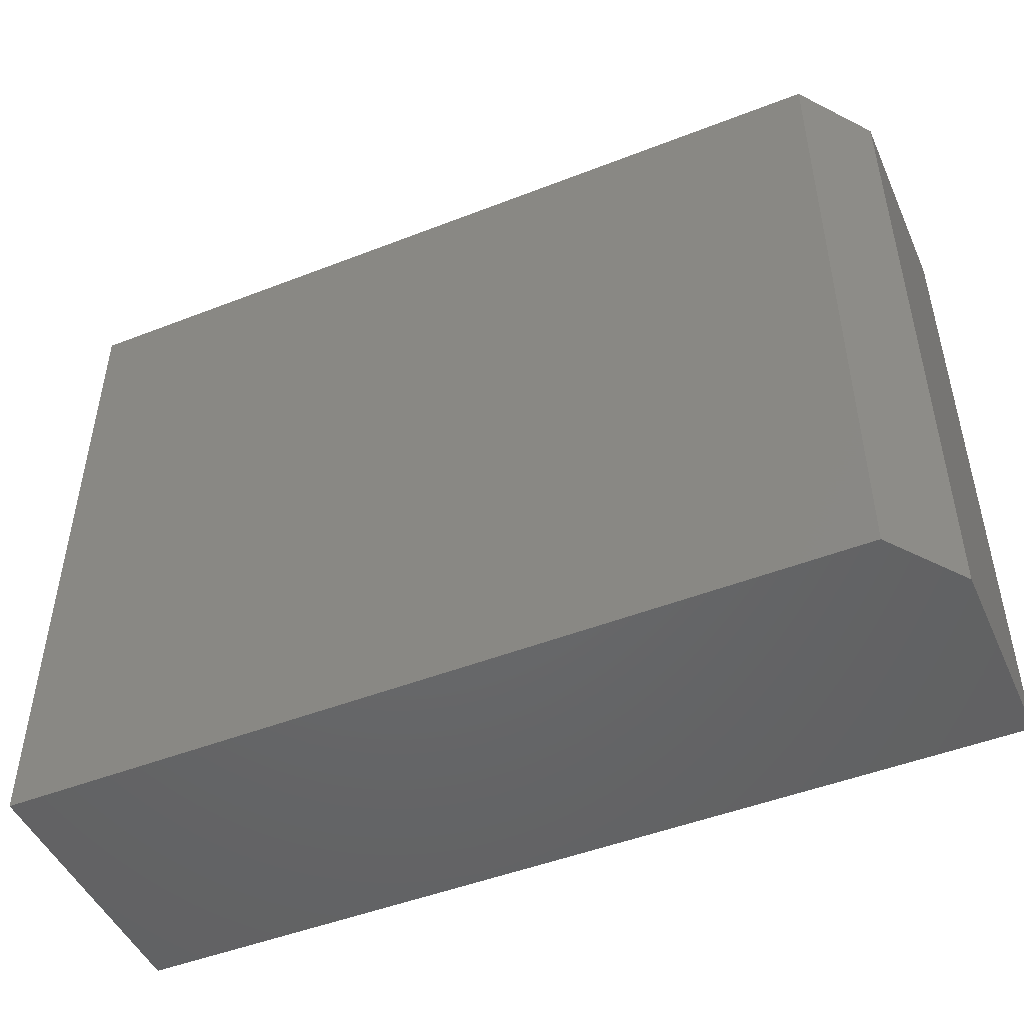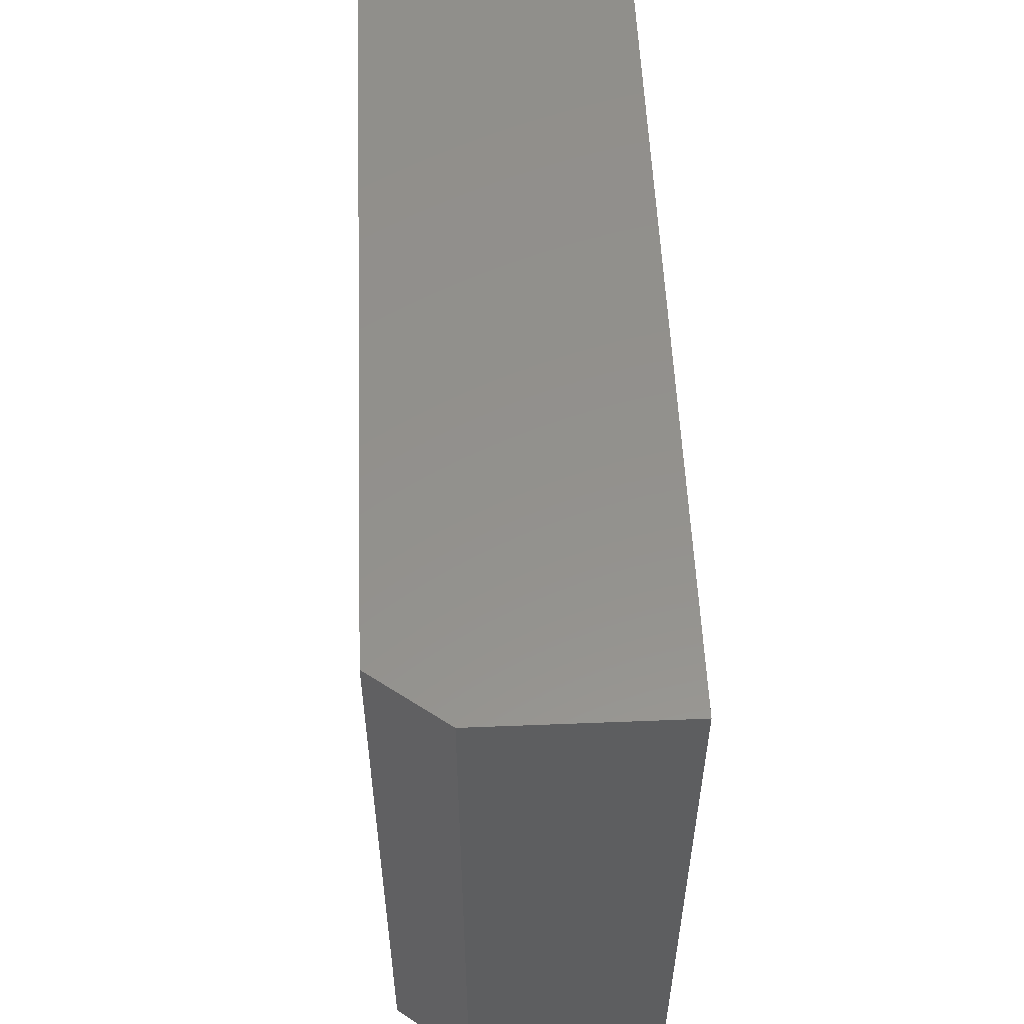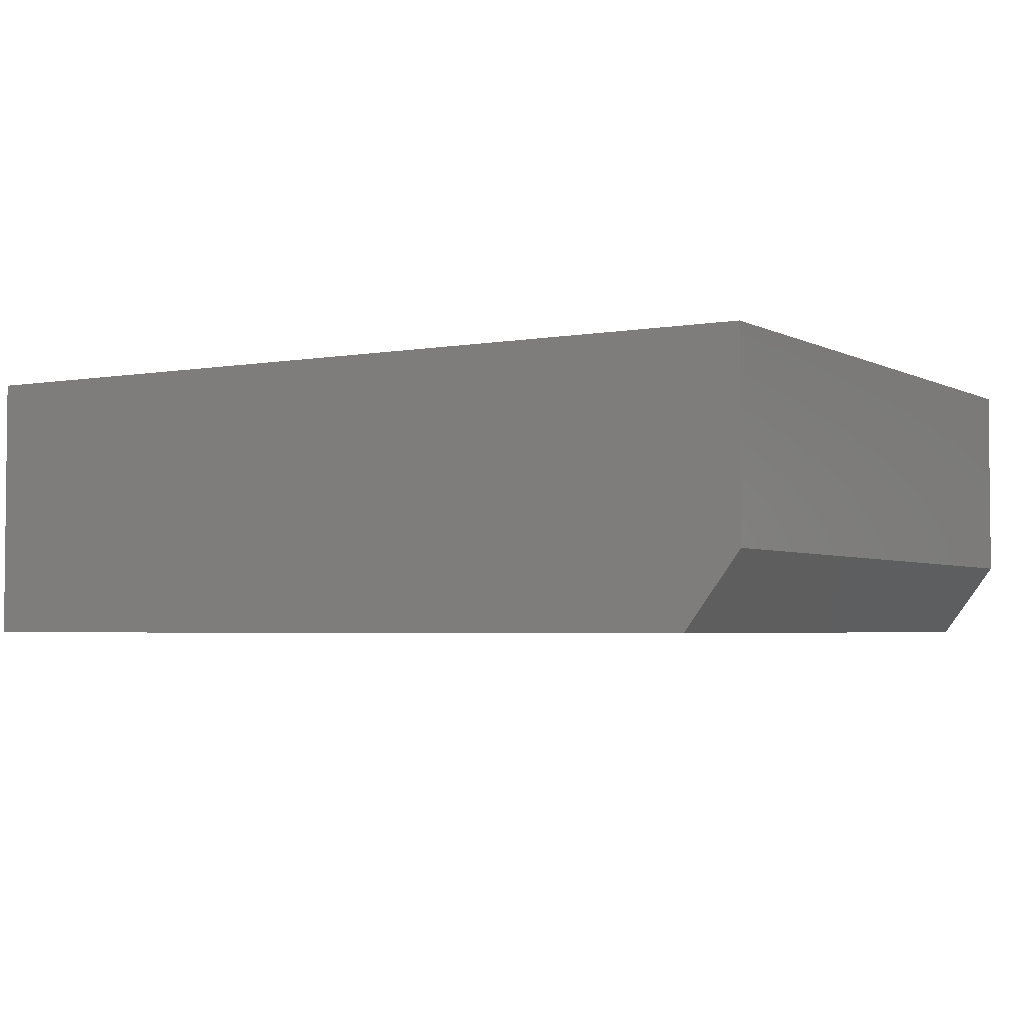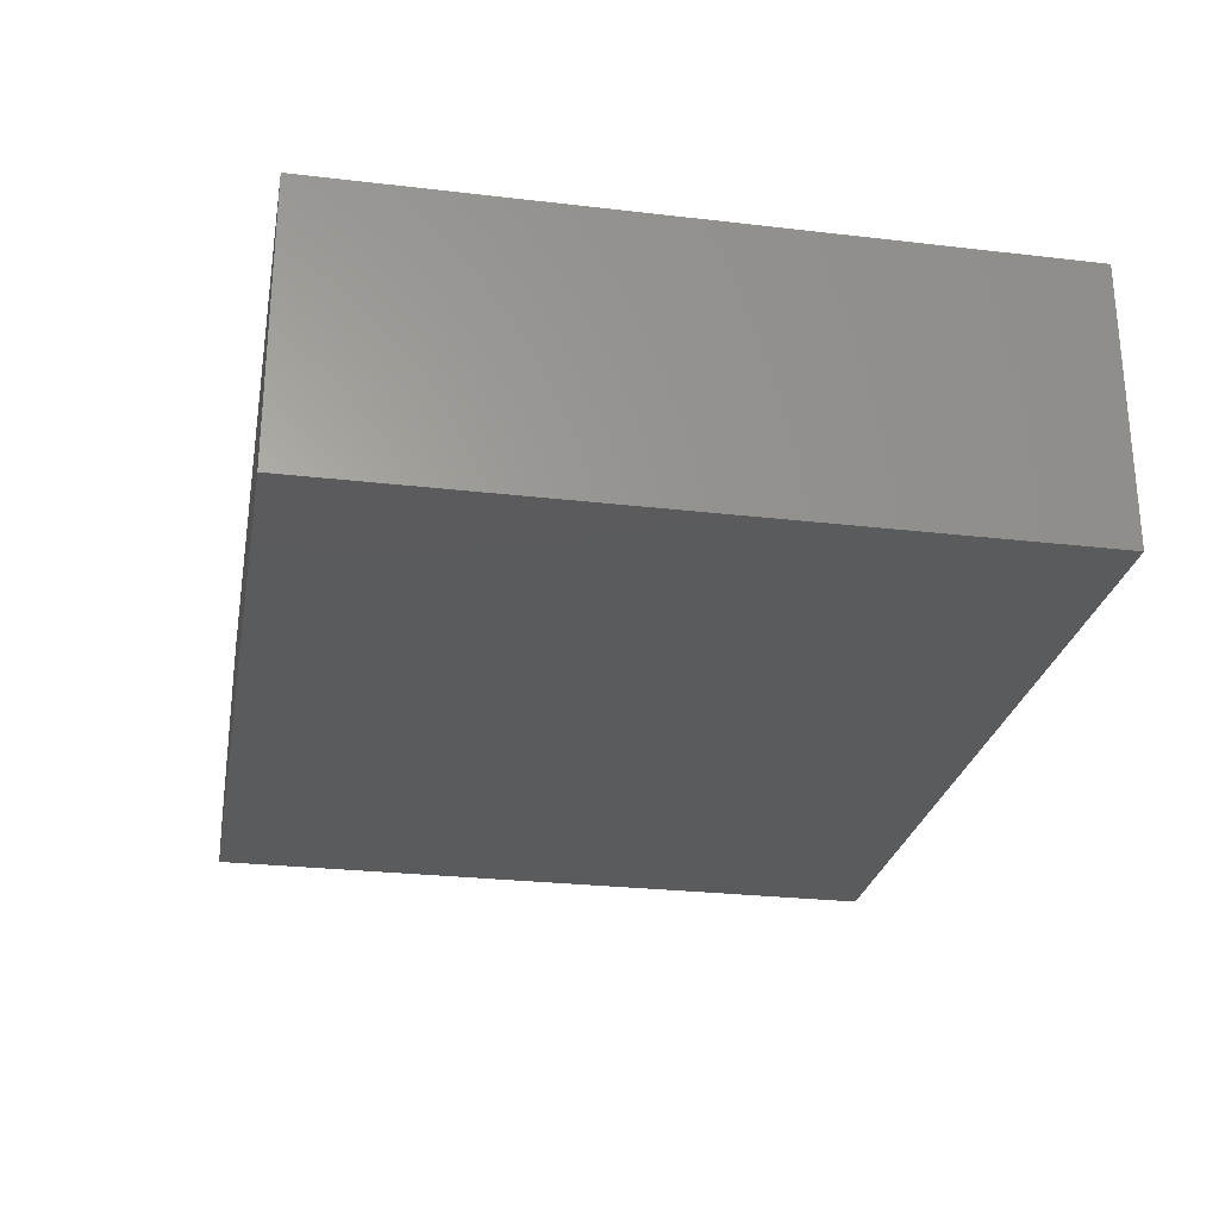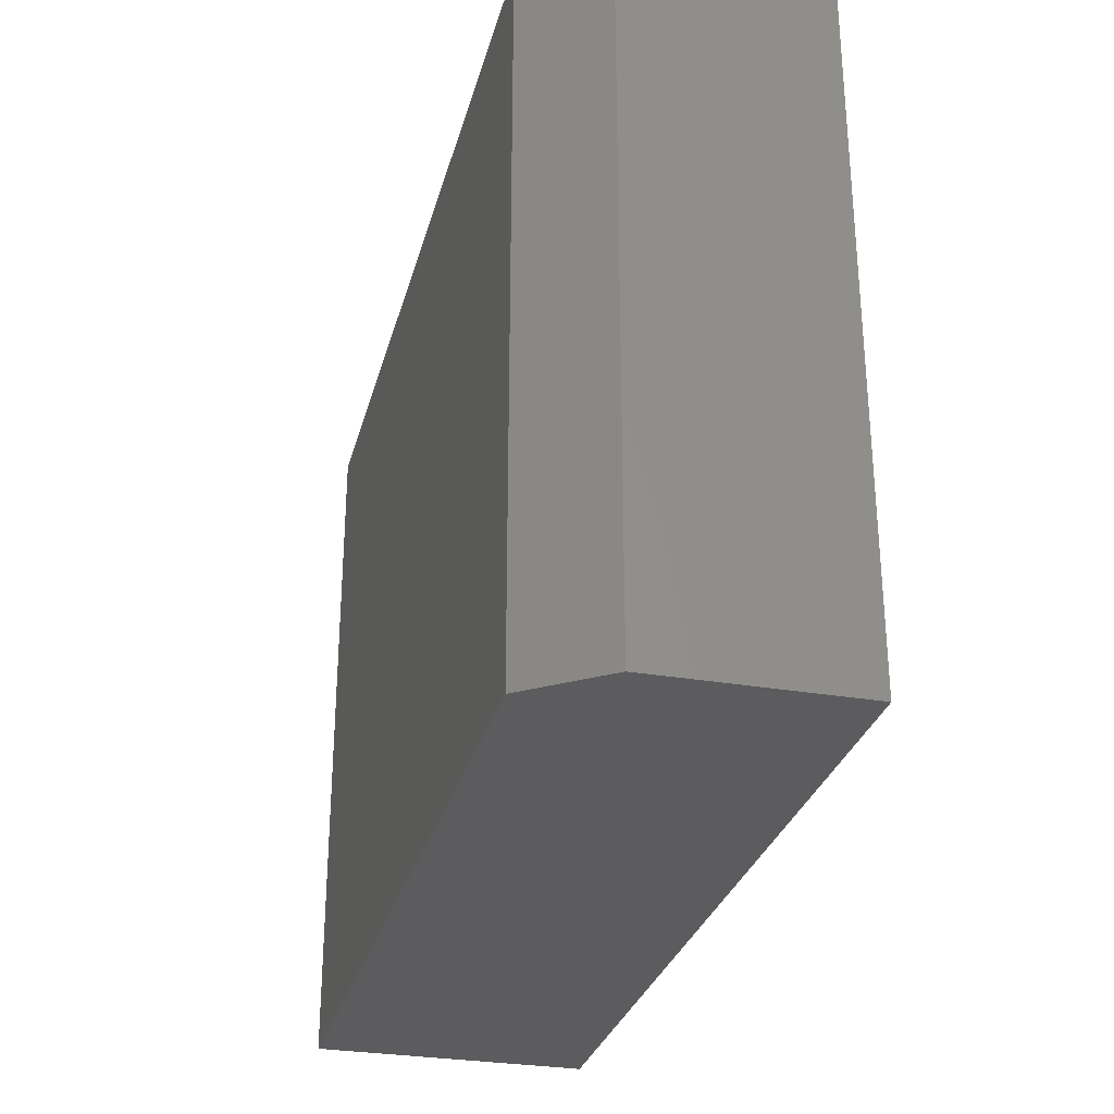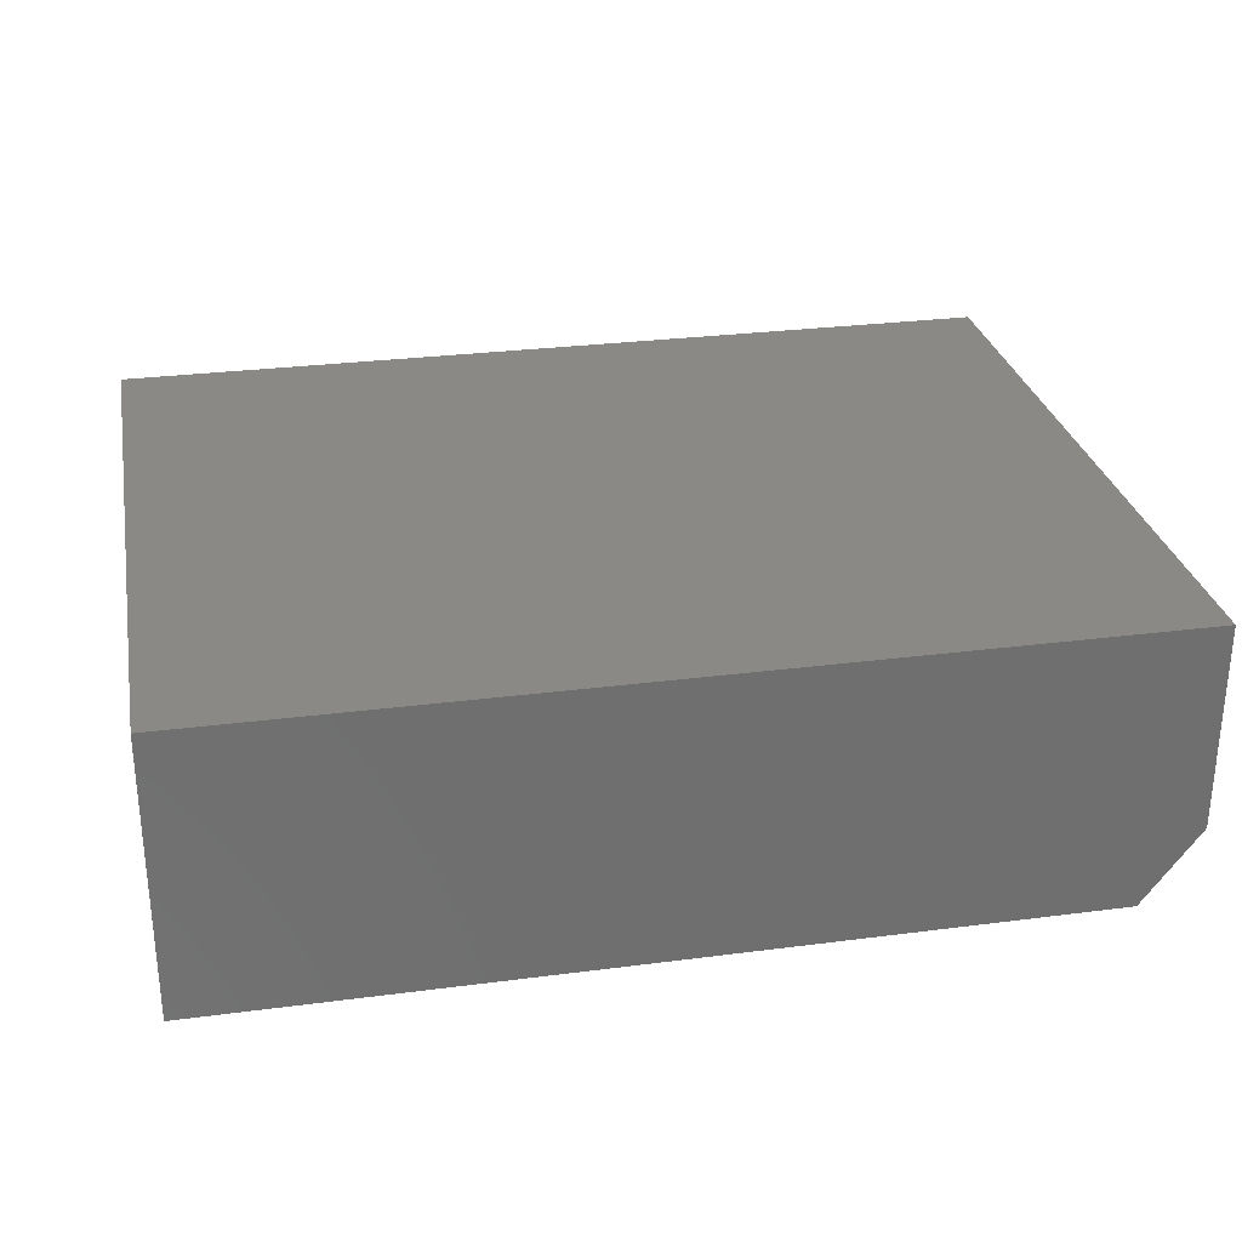
<metadata>
{"format":"stl","ext":"stl","renderer":"f3d","projection":"perspective","resolution":1024,"background":"white","views":[{"elev":-48.1,"azim":-156.4,"up":"+Y"},{"elev":55.0,"azim":-92.4,"up":"+Y"},{"elev":-3.4,"azim":-148.6,"up":"+Z"},{"elev":-26.6,"azim":79.6,"up":"+Z"},{"elev":-29.6,"azim":-104.2,"up":"+Y"},{"elev":28.8,"azim":169.0,"up":"+Z"}]}
</metadata>
<code>
# stl→obj: 10 verts, 16 faces
v -0.6562 -0.5781 0
v -0.6562 0.5903 0
v 0.75 -0.5781 0
v 0.75 0.5903 0
v -0.75 0.5903 0.4609
v -0.75 0.5903 0.125
v -0.75 -0.5781 0.4609
v -0.75 -0.5781 0.125
v 0.75 0.5903 0.4609
v 0.75 -0.5781 0.4609
f 1 2 3
f 3 2 4
f 5 6 7
f 7 6 8
f 9 4 5
f 5 4 2
f 5 2 6
f 3 10 1
f 1 10 7
f 1 7 8
f 6 2 8
f 8 2 1
f 7 10 5
f 5 10 9
f 10 3 9
f 9 3 4

</code>
